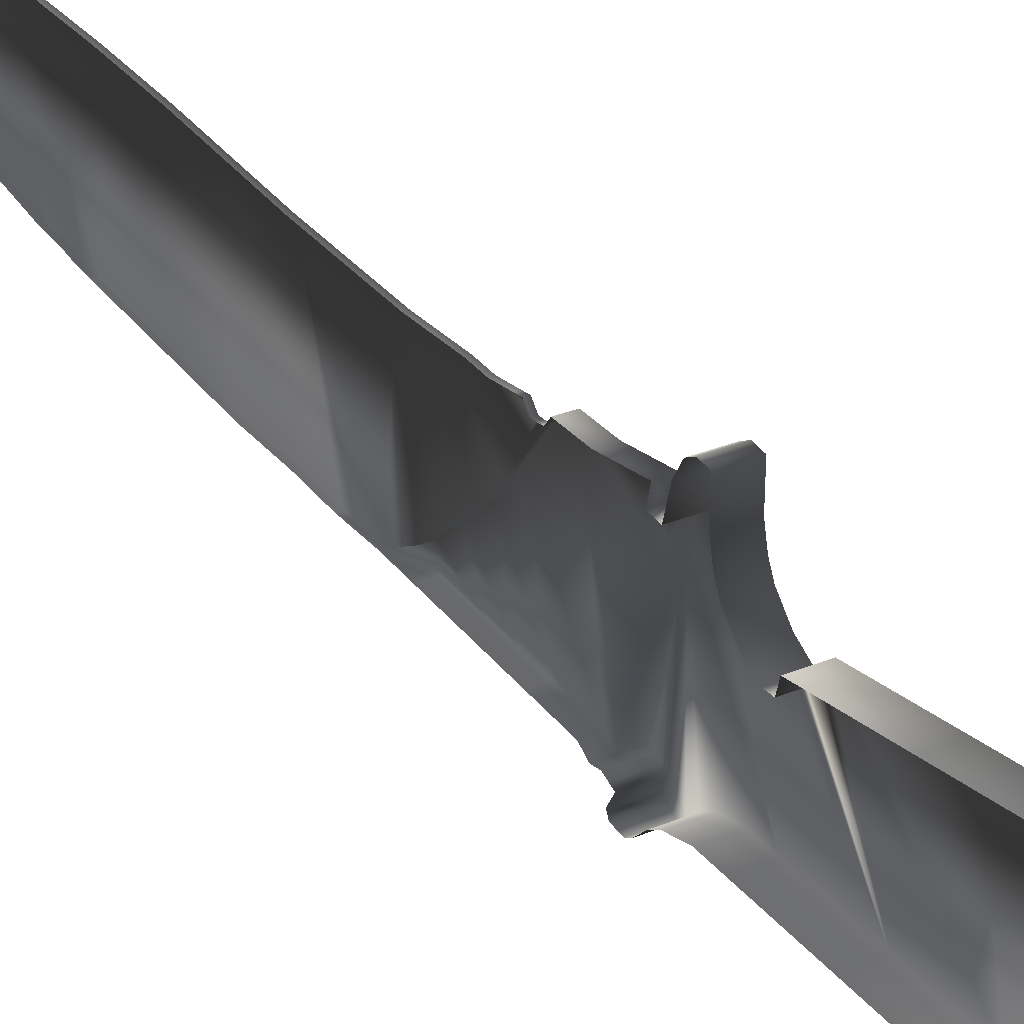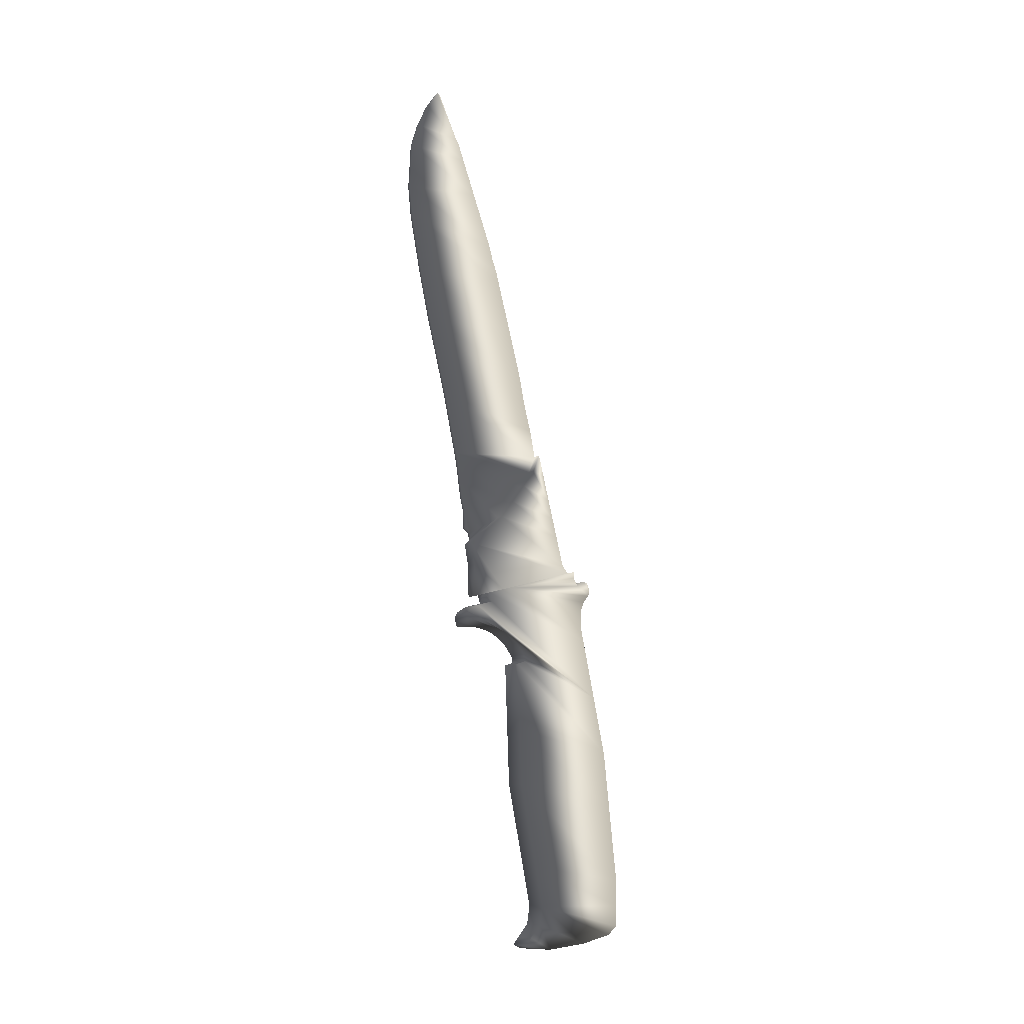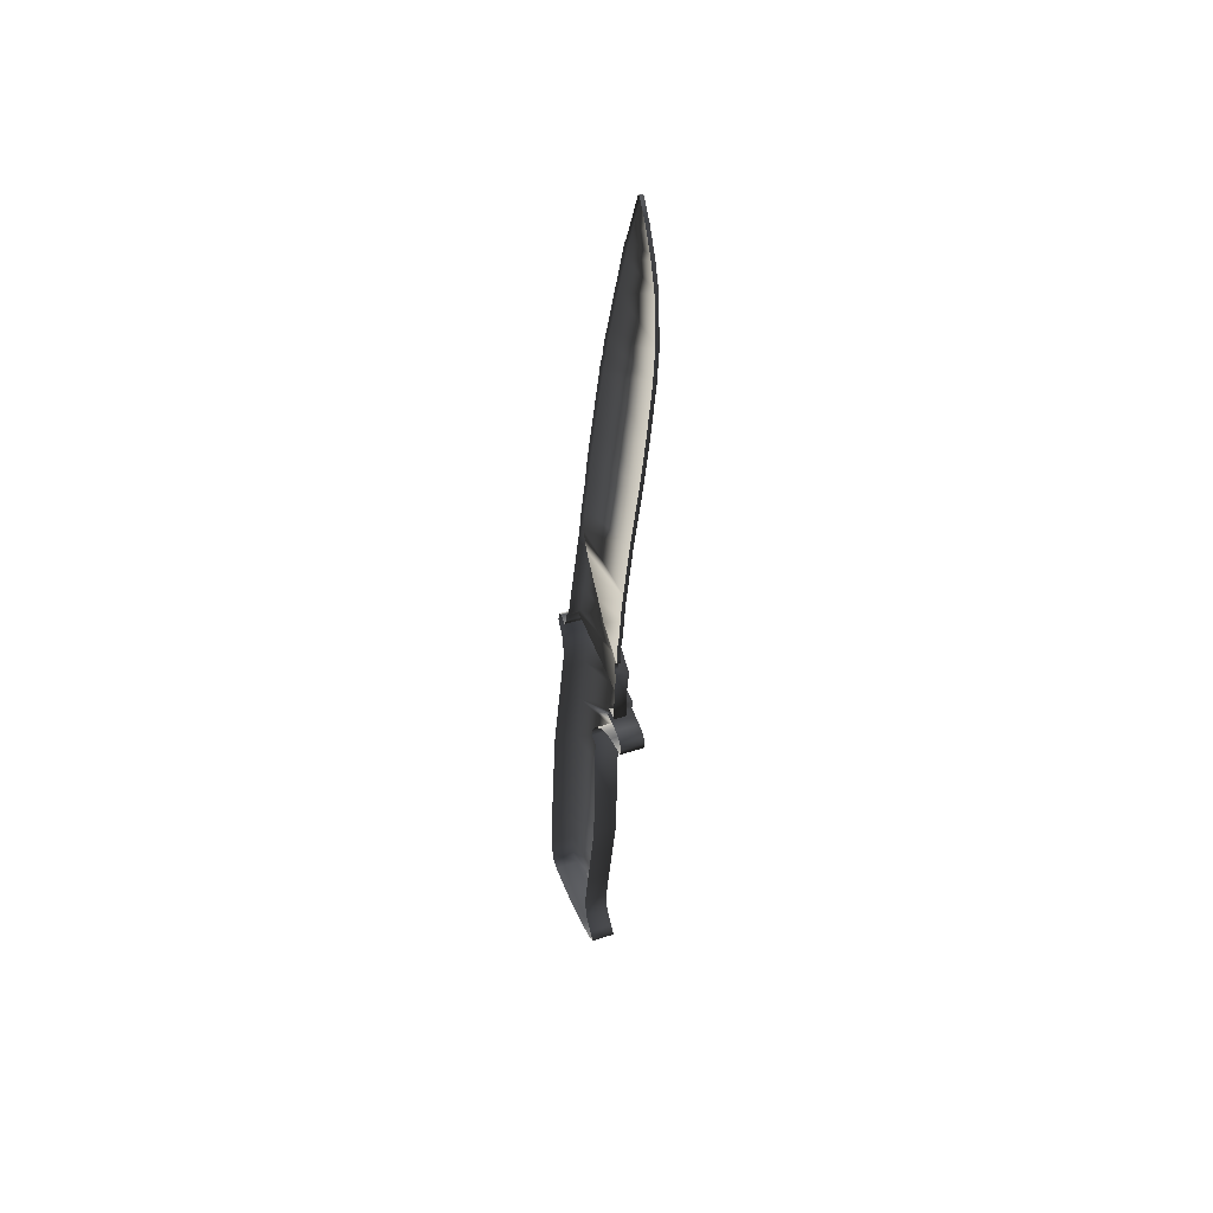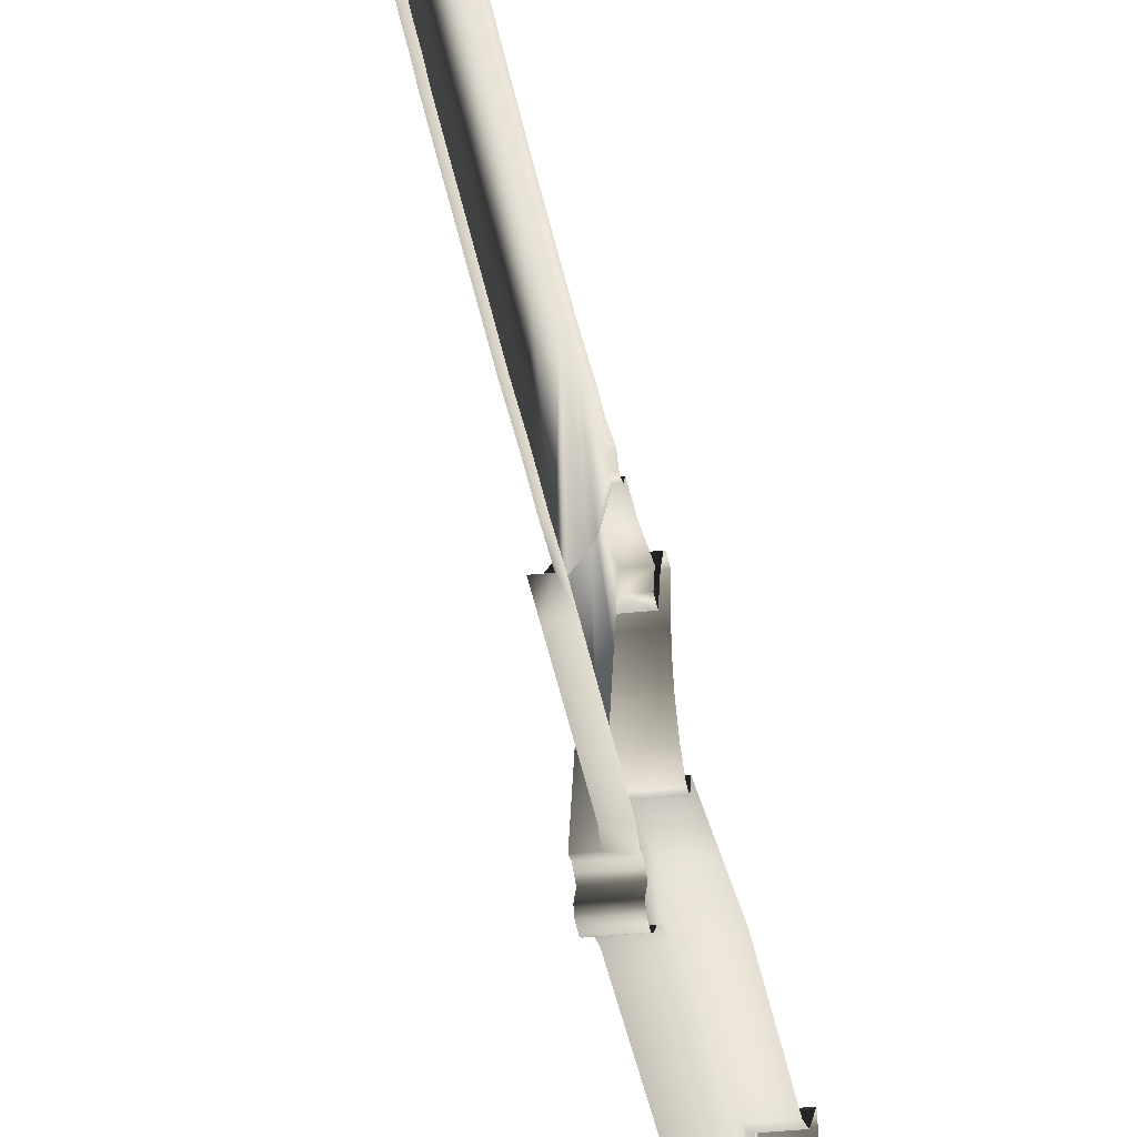
<metadata>
{"format":"obj","ext":"obj","renderer":"f3d","projection":"perspective","resolution":1024,"background":"white","views":[{"elev":23.5,"azim":143.0,"up":"+Y"},{"elev":-9.8,"azim":-123.6,"up":"+Z"},{"elev":38.8,"azim":157.8,"up":"+Z"},{"elev":-27.0,"azim":10.8,"up":"+Y"}]}
</metadata>
<code>
v -0.004265 -0.02451 -0.016
v -0.004265 -0.02254 -0.01327
v -0.004265 -0.02374 -0.01376
v -0.004265 -0.02041 -0.01464
v 0.001888 -0.02374 -0.01376
v 0.001888 -0.02451 -0.016
v -0.004265 -0.024 -0.01725
v 0.001888 -0.02254 -0.01327
v -0.004265 0.002787 -0.01682
v 0.001888 -0.02041 -0.01464
v 0.001888 -0.024 -0.01725
v -0.004265 -0.01968 -0.0135
v -0.004265 -0.02244 -0.01918
v 0.001888 -0.02244 -0.01918
v -0.004265 -0.01904 -0.01251
v -0.004265 -0.02153 -0.02143
v 0.001888 -0.01968 -0.0135
v -0.004265 -0.01902 -0.01083
v -0.004265 -0.02143 -0.02354
v -0.00135 -0.01902 -0.01083
v 0.001888 -0.01904 -0.01251
v 0.001888 -0.02153 -0.02143
v -0.004265 -0.02133 -0.02585
v -0.00135 0.002787 -0.01682
v 0.001888 -0.02143 -0.02354
v -0.004265 -0.02235 -0.03049
v -0.004265 0.00898 -0.01852
v -0.00135 0.01331 -0.004835
v 0.001888 -0.01902 -0.01083
v 0.001888 -0.02133 -0.02585
v 0.001888 -0.02235 -0.03049
v -0.00135 0.00898 -0.01852
v -0.00135 -0.01735 -0.008919
v -0.00135 0.01219 -0.01077
v 0.001888 -0.0257 -0.04584
v -0.004265 -0.0257 -0.04584
v -0.004265 0.008323 -0.02092
v -0.00135 0.012 -0.01935
v -0.00135 0.003192 0.003429
v 0.001888 0.01331 -0.004835
v 0.001888 -0.01735 -0.008919
v 0.001888 0.008323 -0.02092
v 0.001888 0.012 -0.01935
v -0.00135 -0.01525 -0.000768
v 0.00097 0.01208 -0.003834
v 0.001888 0.01219 -0.01077
v 0.001888 -0.02907 -0.06123
v -0.004265 0.01301 -0.02221
v 0.001888 0.00898 -0.01852
v -0.00135 -0.000353 0.008056
v 0.00097 0.003192 0.003429
v 0.001888 0.01208 -0.003834
v 0.001888 -0.01525 -0.000768
v -0.004265 -0.02907 -0.06123
v -0.004265 0.003837 -0.02917
v 0.001888 0.01301 -0.02221
v -0.00135 -0.01392 0.004354
v 0.00097 0.01204 -0.003055
v -0.004265 -0.03074 -0.07625
v -0.004265 -0.002409 -0.03678
v -0.004265 0.000287 -0.03181
v -0.004265 0.01573 -0.02386
v 0.001888 0.01573 -0.02386
v -0.00135 -0.004061 0.0129
v 0.00097 -0.000353 0.008056
v 0.00097 0.01223 -0.001773
v 0.001888 0.01204 -0.003055
v 0.001888 -0.01392 0.004354
v 0.001888 -0.03074 -0.07625
v -0.004265 -0.000755 -0.05534
v -0.004265 -0.002093 -0.03481
v -0.004265 -3.8e-05 -0.03749
v 0.001888 0.003837 -0.02917
v -0.004265 0.006337 -0.02815
v -0.00135 -0.01261 0.009421
v 0.00097 0.01563 0.01329
v 0.00097 0.01489 0.008159
v 0.001888 0.01223 -0.001773
v -0.004265 -0.03293 -0.09599
v -0.004265 -0.001343 -0.06996
v 0.001888 -0.002409 -0.03678
v 0.001888 0.000287 -0.03181
v 0.001888 0.006337 -0.02815
v -0.004265 0.0164 -0.02551
v 0.001888 0.0164 -0.02551
v -0.00135 -0.007377 0.01722
v 0.00097 -0.004061 0.0129
v 0.00097 0.01632 0.01799
v 0.00097 0.01403 0.004646
v 0.001888 0.0138 -0.000638
v 0.001888 -0.01261 0.009421
v 0.001888 -0.03293 -0.09599
v 0.001888 -0.000755 -0.05534
v 0.001888 -0.001343 -0.06996
v 0.001888 -0.002093 -0.03481
v 0.001888 -3.8e-05 -0.03749
v -0.004265 0.009828 -0.02749
v 0.001888 0.009828 -0.02749
v -0.00135 -0.01081 0.01643
v 0.00097 0.0168 0.0202
v 0.001888 0.01563 0.01329
v 0.001888 0.01489 0.008159
v 0.00097 0.01391 0.001734
v 0.001888 0.01403 0.004646
v 0.00097 0.0138 -0.000638
v -0.004265 -0.03285 -0.1029
v -0.004265 -0.003275 -0.07937
v 0.001888 -0.003275 -0.07937
v -0.004265 0.01576 -0.02763
v -0.00135 -0.009347 0.02207
v 0.00097 -0.007377 0.01722
v 0.001888 0.0168 0.0202
v 0.001888 0.01632 0.01799
v 0.00097 0.01386 0.000602
v 0.001888 0.01386 0.000602
v 0.001888 -0.01081 0.01643
v 0.001888 -0.03285 -0.1029
v -0.004265 -0.005858 -0.09195
v 0.001888 0.01576 -0.02763
v 0.00097 -0.009347 0.02207
v 0.001888 0.02039 0.03676
v 0.001888 0.01391 0.001734
v -0.004265 -0.03278 -0.1085
v -0.004265 -0.007986 -0.1023
v 0.001888 -0.005858 -0.09195
v 0.00097 0.02039 0.03676
v 0.001888 -0.009347 0.02207
v 0.001888 -0.03278 -0.1085
v 0.001888 -0.007986 -0.1023
v 0.00097 -0.007934 0.02928
v 0.00097 0.02336 0.04843
v 0.001888 -0.007934 0.02928
v -0.004265 -0.03004 -0.1107
v 0.001888 -0.007234 -0.1072
v 0.001888 0.02336 0.04843
v 0.001888 -0.03004 -0.1107
v -0.004265 -0.02152 -0.1127
v -0.004265 -0.007234 -0.1072
v 0.00097 -0.005932 0.03678
v 0.00097 0.02561 0.05732
v 0.001888 -0.02152 -0.1127
v 0.001888 -0.004432 -0.1105
v 0.001888 -0.005932 0.03678
v 0.001888 0.02561 0.05732
v 0.001888 -0.01068 -0.1138
v -0.004265 -0.01068 -0.1138
v -0.004265 -0.004432 -0.1105
v 0.00097 -0.004117 0.04556
v 0.001888 -0.004117 0.04556
v 0.00097 0.02848 0.07011
v 0.001888 -0.002702 -0.1126
v 0.00097 -0.001126 0.0566
v 0.001888 0.02848 0.07011
v 0.001888 -0.0047 -0.1134
v -0.004265 -0.002702 -0.1126
v 0.001888 0.03151 0.0858
v 0.00097 0.000948 0.06426
v -0.004265 -0.0047 -0.1134
v 0.001888 -0.001126 0.0566
v 0.00097 0.03151 0.0858
v 0.00097 0.00219 0.06884
v 0.00097 0.03242 0.09422
v 0.00097 0.002994 0.07181
v 0.001888 0.000948 0.06426
v 0.001888 0.03242 0.09422
v 0.00097 0.006024 0.08165
v 0.00097 0.003771 0.07468
v 0.001888 0.00219 0.06884
v 0.00097 0.03175 0.1065
v 0.00097 0.007247 0.08494
v 0.00097 0.00487 0.07743
v 0.001888 0.002994 0.07181
v 0.001888 0.03175 0.1065
v 0.00097 0.01139 0.09606
v 0.00097 0.008189 0.08747
v 0.001888 0.007247 0.08494
v 0.001888 0.006024 0.08165
v 0.001888 0.00487 0.07743
v 0.001888 0.003771 0.07468
v 0.00097 0.02978 0.1129
v 0.00097 0.01489 0.1055
v 0.001888 0.008189 0.08747
v 0.001888 0.02978 0.1129
v 0.001888 0.01489 0.1055
v 0.001888 0.01139 0.09606
v 0.00097 0.02684 0.1192
v 0.00097 0.01664 0.1102
v 0.001888 0.01664 0.1102
v 0.001888 0.02684 0.1192
v 0.00097 0.01741 0.1113
v 0.001888 0.02368 0.1239
v 0.00097 0.02368 0.1239
v 0.00097 0.02312 0.1236
v 0.001888 0.01741 0.1113
v 0.001888 0.02312 0.1236
g mesh1_mesh1-geometry
f 1 2 3
f 2 1 4
f 3 2 1
f 4 1 2
f 2 5 3
f 3 5 2
f 3 6 1
f 1 6 3
f 4 1 7
f 7 1 4
f 4 8 2
f 2 8 4
f 5 2 8
f 8 2 5
f 6 3 5
f 5 3 6
f 6 7 1
f 1 7 6
f 9 4 7
f 7 4 9
f 8 4 10
f 10 4 8
f 7 6 11
f 11 6 7
f 9 12 4
f 4 12 9
f 9 7 13
f 13 7 9
f 12 10 4
f 4 10 12
f 14 7 11
f 11 7 14
f 9 15 12
f 12 15 9
f 7 14 13
f 13 14 7
f 9 13 16
f 16 13 9
f 10 12 17
f 17 12 10
f 15 9 18
f 18 9 15
f 15 17 12
f 12 17 15
f 14 16 13
f 13 16 14
f 9 16 19
f 19 16 9
f 9 20 18
f 18 20 9
f 20 15 18
f 18 15 20
f 17 15 21
f 21 15 17
f 16 14 22
f 22 14 16
f 22 19 16
f 16 19 22
f 9 19 23
f 23 19 9
f 20 9 24
f 24 9 20
f 20 21 15
f 15 21 20
f 19 22 25
f 25 22 19
f 25 23 19
f 19 23 25
f 9 23 26
f 26 23 9
f 27 24 9
f 9 24 27
f 28 20 24
f 24 20 28
f 21 20 29
f 29 20 21
f 23 25 30
f 30 25 23
f 23 31 26
f 26 31 23
f 9 26 27
f 27 26 9
f 24 27 32
f 32 27 24
f 28 33 20
f 20 33 28
f 28 24 34
f 34 24 28
f 33 29 20
f 20 29 33
f 31 23 30
f 30 23 31
f 35 26 31
f 31 26 35
f 27 26 36
f 36 26 27
f 37 32 27
f 27 32 37
f 38 24 32
f 32 24 38
f 39 33 28
f 28 33 39
f 34 24 38
f 38 24 34
f 34 40 28
f 28 40 34
f 29 33 41
f 41 33 29
f 26 35 36
f 36 35 26
f 27 36 37
f 37 36 27
f 42 32 37
f 37 32 42
f 32 43 38
f 38 43 32
f 39 44 33
f 33 44 39
f 28 45 39
f 39 45 28
f 38 46 34
f 34 46 38
f 40 34 46
f 46 34 40
f 40 45 28
f 28 45 40
f 44 41 33
f 33 41 44
f 47 36 35
f 35 36 47
f 37 36 48
f 48 36 37
f 32 42 49
f 49 42 32
f 48 42 37
f 37 42 48
f 43 32 49
f 49 32 43
f 46 38 43
f 43 38 46
f 50 44 39
f 39 44 50
f 39 45 51
f 51 45 39
f 45 40 52
f 52 40 45
f 41 44 53
f 53 44 41
f 36 47 54
f 54 47 36
f 48 36 55
f 55 36 48
f 42 48 56
f 56 48 42
f 50 57 44
f 44 57 50
f 51 50 39
f 39 50 51
f 58 51 45
f 45 51 58
f 52 58 45
f 45 58 52
f 57 53 44
f 44 53 57
f 47 59 54
f 54 59 47
f 60 36 54
f 54 36 60
f 55 36 61
f 61 36 55
f 48 55 62
f 62 55 48
f 48 63 56
f 56 63 48
f 64 57 50
f 50 57 64
f 50 51 65
f 65 51 50
f 66 51 58
f 58 51 66
f 58 52 67
f 67 52 58
f 53 57 68
f 68 57 53
f 59 47 69
f 69 47 59
f 70 54 59
f 59 54 70
f 71 36 60
f 60 36 71
f 60 54 72
f 72 54 60
f 61 36 71
f 71 36 61
f 61 73 55
f 55 73 61
f 74 62 55
f 55 62 74
f 63 48 62
f 62 48 63
f 64 75 57
f 57 75 64
f 65 64 50
f 50 64 65
f 76 65 51
f 51 65 76
f 77 51 66
f 66 51 77
f 58 78 66
f 66 78 58
f 78 58 67
f 67 58 78
f 75 68 57
f 57 68 75
f 69 79 59
f 59 79 69
f 72 54 70
f 70 54 72
f 70 59 80
f 80 59 70
f 81 71 60
f 60 71 81
f 72 81 60
f 60 81 72
f 71 82 61
f 61 82 71
f 73 61 82
f 82 61 73
f 83 55 73
f 73 55 83
f 62 74 84
f 84 74 62
f 55 83 74
f 74 83 55
f 62 85 63
f 63 85 62
f 86 75 64
f 64 75 86
f 64 65 87
f 87 65 64
f 88 65 76
f 76 65 88
f 76 51 77
f 77 51 76
f 77 66 89
f 89 66 77
f 90 66 78
f 78 66 90
f 68 75 91
f 91 75 68
f 79 69 92
f 92 69 79
f 80 59 79
f 79 59 80
f 93 72 70
f 70 72 93
f 94 70 80
f 80 70 94
f 71 81 95
f 95 81 71
f 81 72 96
f 96 72 81
f 82 71 95
f 95 71 82
f 84 74 97
f 97 74 84
f 85 62 84
f 84 62 85
f 98 74 83
f 83 74 98
f 86 99 75
f 75 99 86
f 87 86 64
f 64 86 87
f 100 87 65
f 65 87 100
f 100 65 88
f 88 65 100
f 101 88 76
f 76 88 101
f 102 76 77
f 77 76 102
f 89 66 103
f 103 66 89
f 104 77 89
f 89 77 104
f 66 90 105
f 105 90 66
f 99 91 75
f 75 91 99
f 92 106 79
f 79 106 92
f 80 79 107
f 107 79 80
f 72 93 96
f 96 93 72
f 70 94 93
f 93 94 70
f 80 108 94
f 94 108 80
f 74 98 97
f 97 98 74
f 84 97 109
f 109 97 84
f 109 85 84
f 84 85 109
f 99 86 110
f 110 86 99
f 86 87 111
f 111 87 86
f 100 111 87
f 87 111 100
f 88 112 100
f 100 112 88
f 88 101 113
f 113 101 88
f 76 102 101
f 101 102 76
f 77 104 102
f 102 104 77
f 103 66 114
f 114 66 103
f 103 104 89
f 89 104 103
f 115 105 90
f 90 105 115
f 114 66 105
f 105 66 114
f 91 99 116
f 116 99 91
f 106 92 117
f 117 92 106
f 118 79 106
f 106 79 118
f 107 79 118
f 118 79 107
f 108 80 107
f 107 80 108
f 119 97 98
f 98 97 119
f 97 119 109
f 109 119 97
f 85 109 119
f 119 109 85
f 111 110 86
f 86 110 111
f 120 99 110
f 110 99 120
f 100 120 111
f 111 120 100
f 112 88 113
f 113 88 112
f 121 100 112
f 112 100 121
f 114 122 103
f 103 122 114
f 104 103 122
f 122 103 104
f 105 115 114
f 114 115 105
f 120 116 99
f 99 116 120
f 117 123 106
f 106 123 117
f 118 106 124
f 124 106 118
f 125 107 118
f 118 107 125
f 107 125 108
f 108 125 107
f 110 111 120
f 120 111 110
f 126 120 100
f 100 120 126
f 100 121 126
f 126 121 100
f 122 114 115
f 115 114 122
f 116 120 127
f 127 120 116
f 123 117 128
f 128 117 123
f 124 106 123
f 123 106 124
f 129 118 124
f 124 118 129
f 118 129 125
f 125 129 118
f 126 130 120
f 120 130 126
f 121 131 126
f 126 131 121
f 120 132 127
f 127 132 120
f 128 133 123
f 123 133 128
f 124 123 133
f 133 123 124
f 124 134 129
f 129 134 124
f 131 130 126
f 126 130 131
f 132 120 130
f 130 120 132
f 131 121 135
f 135 121 131
f 133 128 136
f 136 128 133
f 124 133 137
f 137 133 124
f 134 124 138
f 138 124 134
f 131 139 130
f 130 139 131
f 139 132 130
f 130 132 139
f 135 140 131
f 131 140 135
f 141 133 136
f 136 133 141
f 133 141 137
f 137 141 133
f 124 137 138
f 138 137 124
f 138 142 134
f 134 142 138
f 140 139 131
f 131 139 140
f 132 139 143
f 143 139 132
f 140 135 144
f 144 135 140
f 145 137 141
f 141 137 145
f 138 137 146
f 146 137 138
f 142 138 147
f 147 138 142
f 140 148 139
f 139 148 140
f 139 149 143
f 143 149 139
f 144 150 140
f 140 150 144
f 137 145 146
f 146 145 137
f 138 146 147
f 147 146 138
f 147 151 142
f 142 151 147
f 140 152 148
f 148 152 140
f 149 139 148
f 148 139 149
f 150 144 153
f 153 144 150
f 150 152 140
f 140 152 150
f 154 146 145
f 145 146 154
f 147 146 155
f 155 146 147
f 151 147 155
f 155 147 151
f 152 149 148
f 148 149 152
f 156 150 153
f 153 150 156
f 150 157 152
f 152 157 150
f 146 154 158
f 158 154 146
f 155 146 158
f 158 146 155
f 158 151 155
f 155 151 158
f 149 152 159
f 159 152 149
f 150 156 160
f 160 156 150
f 150 161 157
f 157 161 150
f 157 159 152
f 152 159 157
f 151 158 154
f 154 158 151
f 156 162 160
f 160 162 156
f 160 163 150
f 150 163 160
f 150 163 161
f 161 163 150
f 161 164 157
f 157 164 161
f 159 157 164
f 164 157 159
f 162 156 165
f 165 156 162
f 162 166 160
f 160 166 162
f 160 167 163
f 163 167 160
f 163 168 161
f 161 168 163
f 164 161 168
f 168 161 164
f 165 169 162
f 162 169 165
f 162 170 166
f 166 170 162
f 160 166 171
f 171 166 160
f 160 171 167
f 167 171 160
f 167 172 163
f 163 172 167
f 168 163 172
f 172 163 168
f 169 165 173
f 173 165 169
f 169 174 162
f 162 174 169
f 162 175 170
f 170 175 162
f 176 166 170
f 170 166 176
f 177 171 166
f 166 171 177
f 178 167 171
f 171 167 178
f 172 167 179
f 179 167 172
f 173 180 169
f 169 180 173
f 169 181 174
f 174 181 169
f 162 174 175
f 175 174 162
f 182 170 175
f 175 170 182
f 166 176 177
f 177 176 166
f 170 182 176
f 176 182 170
f 171 177 178
f 178 177 171
f 167 178 179
f 179 178 167
f 180 173 183
f 183 173 180
f 180 181 169
f 169 181 180
f 184 174 181
f 181 174 184
f 185 175 174
f 174 175 185
f 175 185 182
f 182 185 175
f 183 186 180
f 180 186 183
f 180 187 181
f 181 187 180
f 174 184 185
f 185 184 174
f 181 188 184
f 184 188 181
f 186 183 189
f 189 183 186
f 186 190 180
f 180 190 186
f 180 190 187
f 187 190 180
f 188 181 187
f 187 181 188
f 191 186 189
f 189 186 191
f 192 190 186
f 186 190 192
f 190 188 187
f 187 188 190
f 186 191 192
f 192 191 186
f 190 192 193
f 193 192 190
f 188 190 194
f 194 190 188
f 195 192 191
f 191 192 195
f 192 195 193
f 193 195 192
f 193 194 190
f 190 194 193
f 194 193 195
f 195 193 194

</code>
